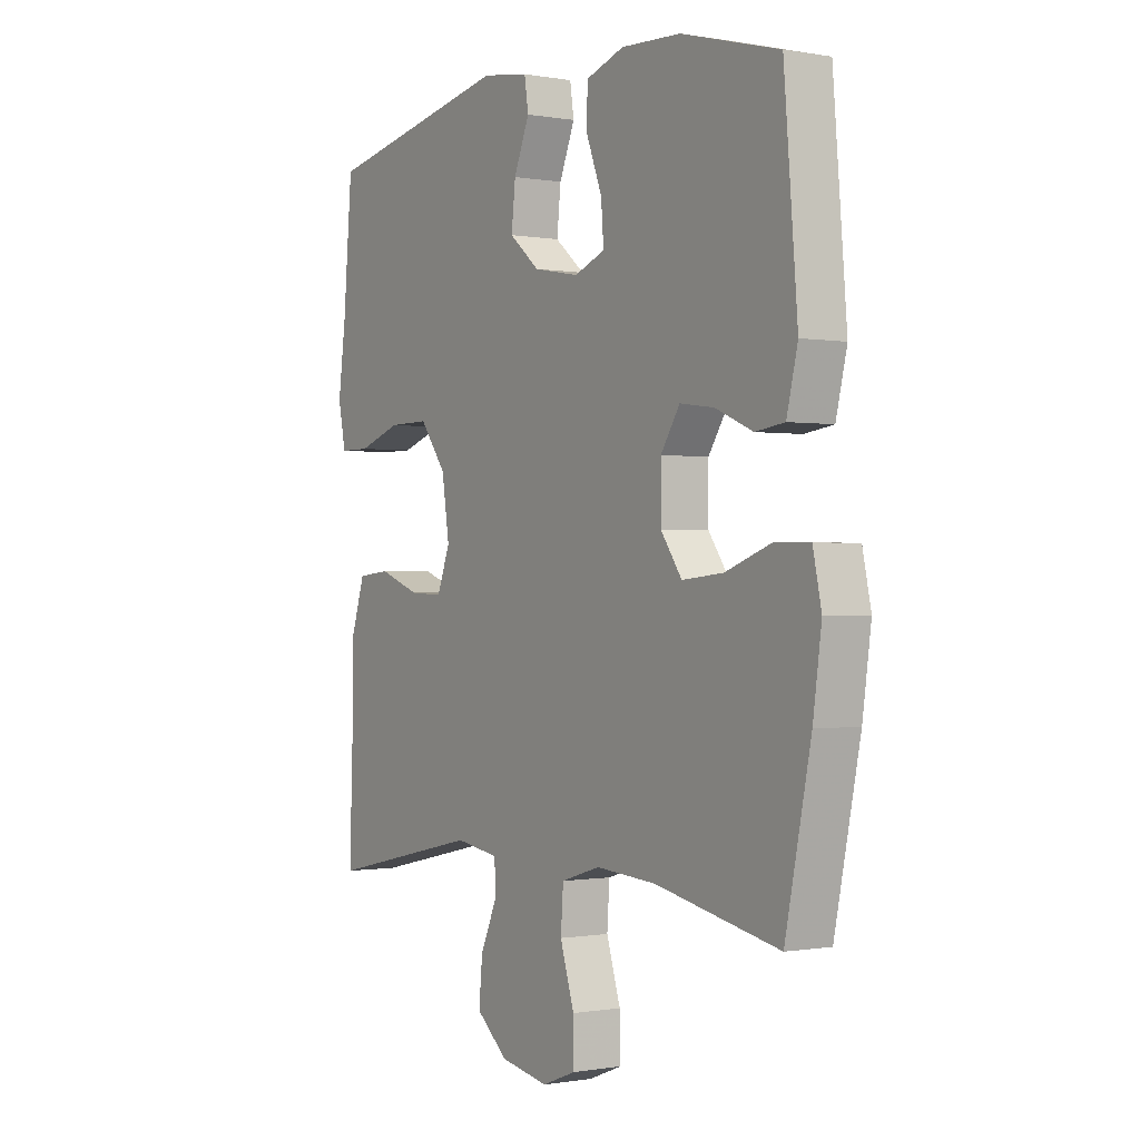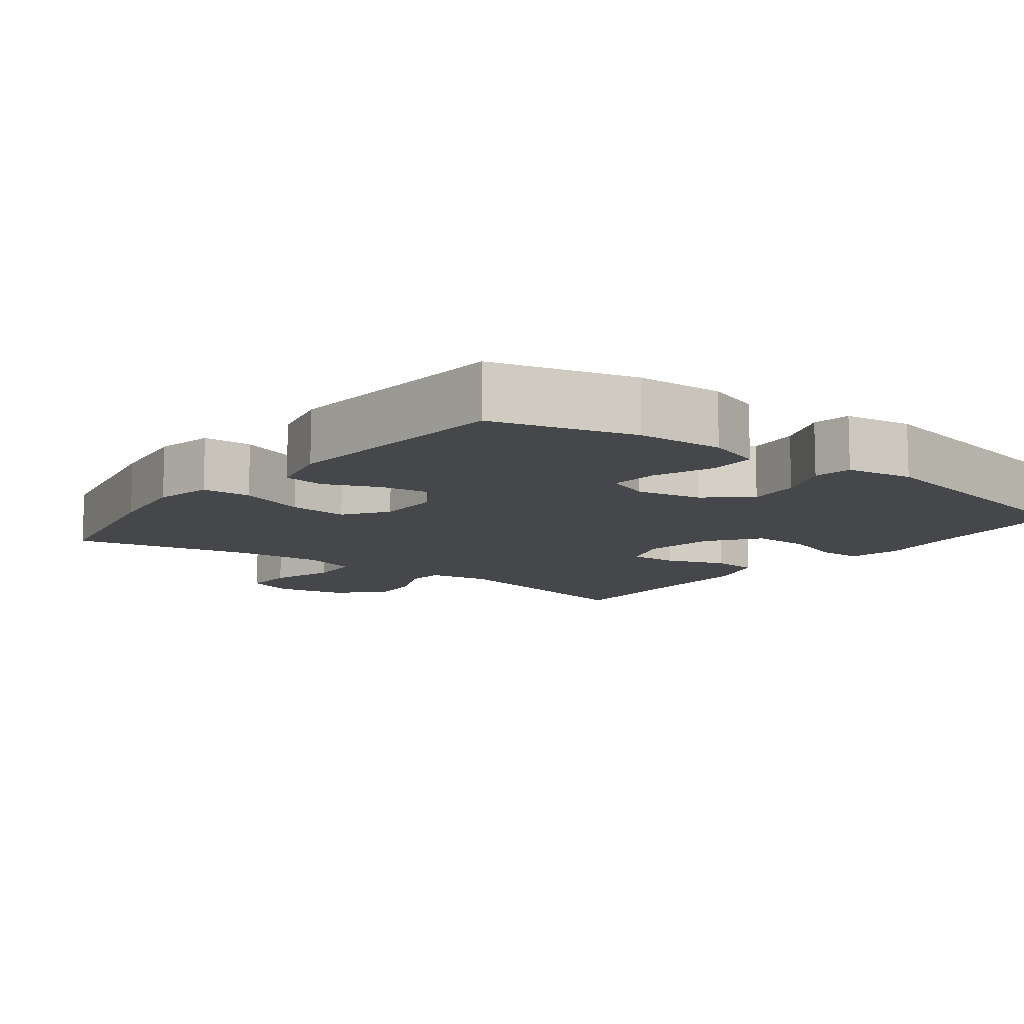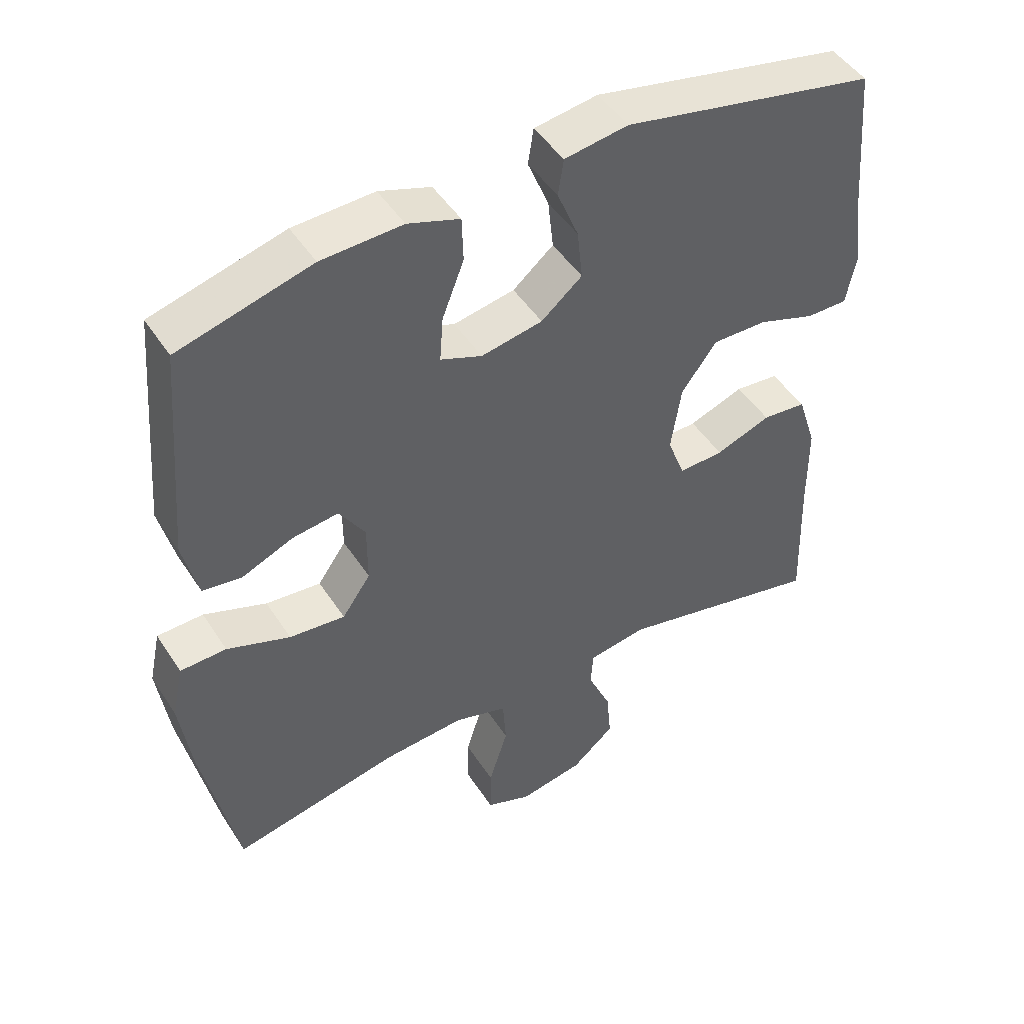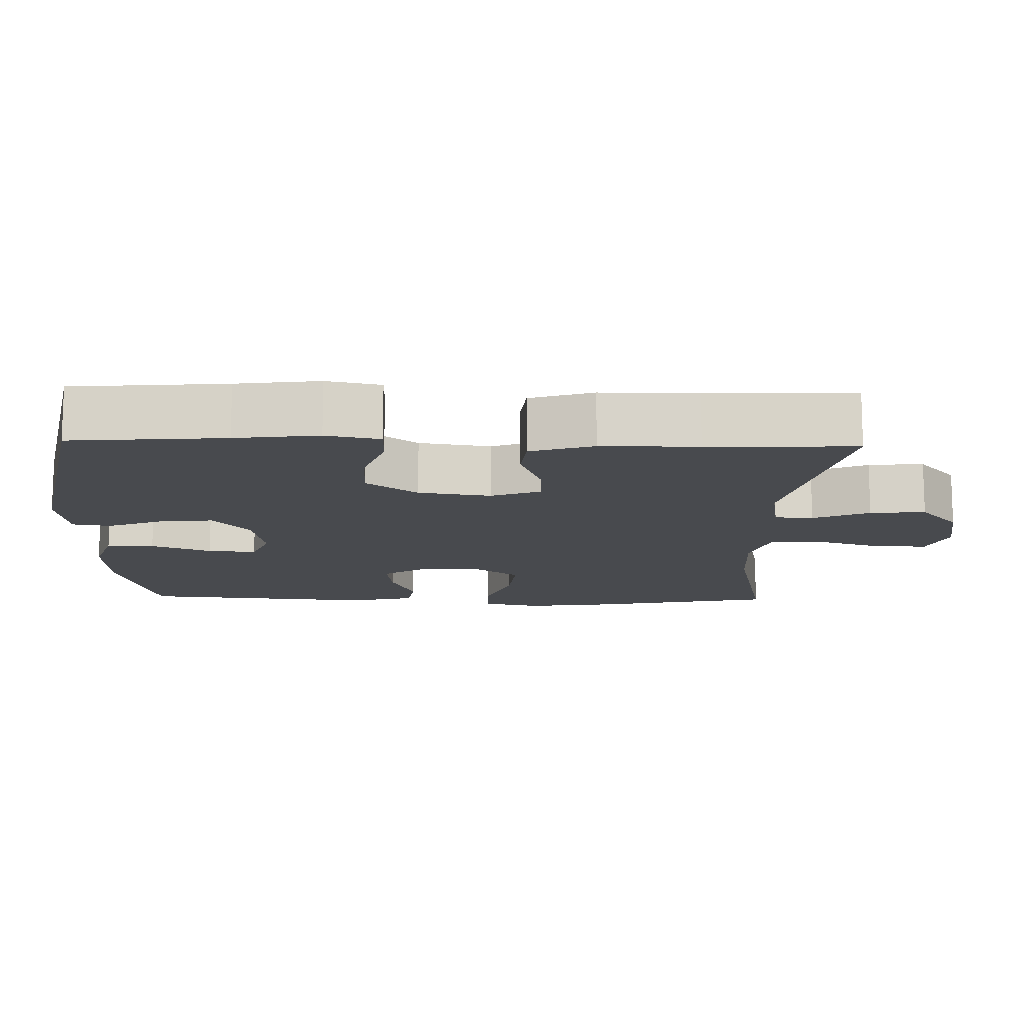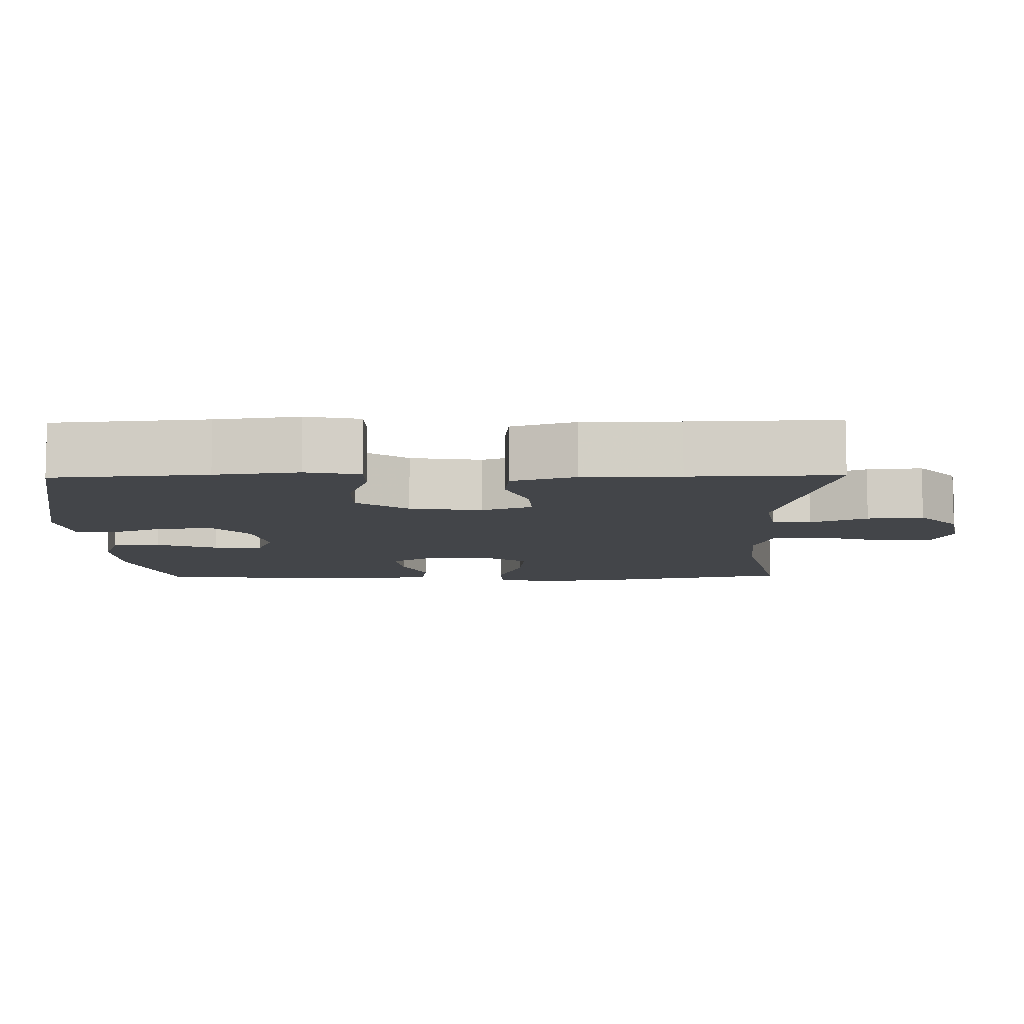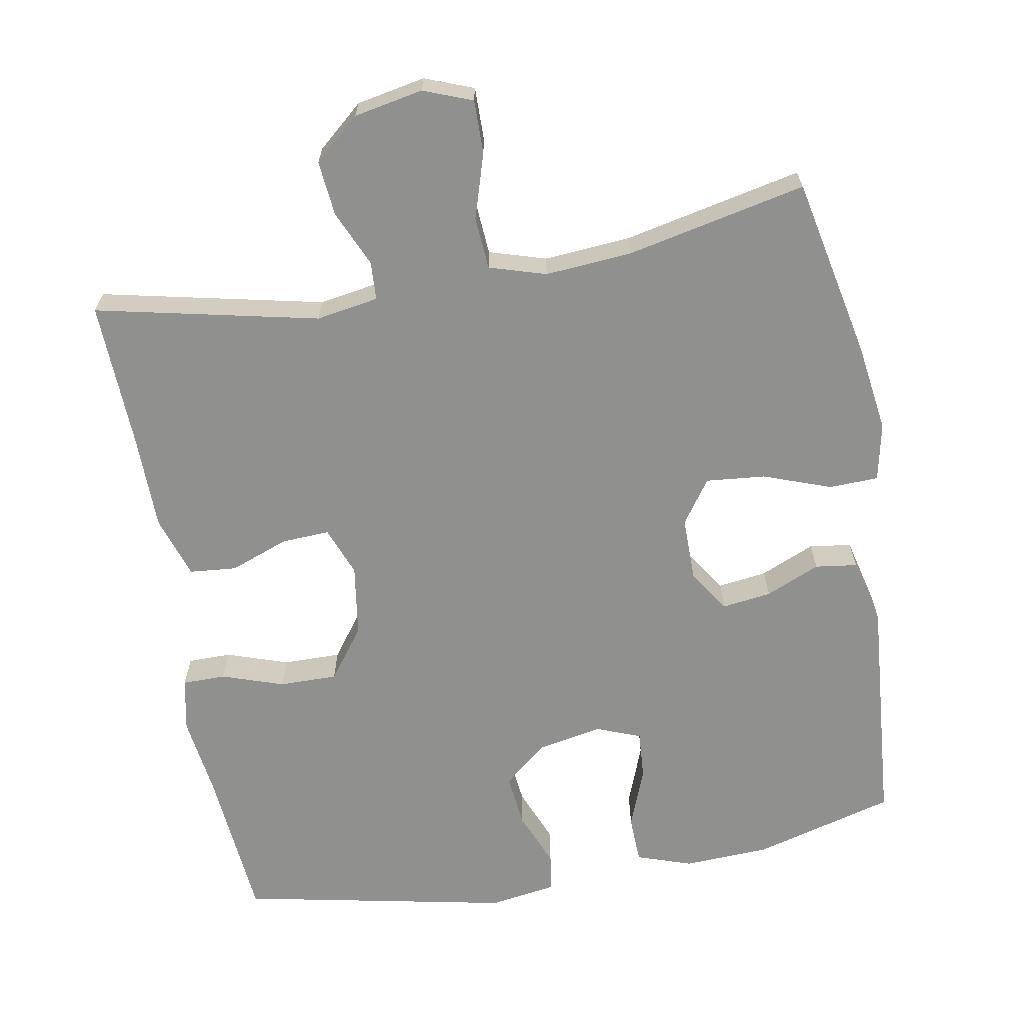
<metadata>
{"format":"obj","ext":"obj","renderer":"f3d","projection":"perspective","resolution":1024,"background":"white","views":[{"elev":-0.5,"azim":-123.4,"up":"+Z"},{"elev":-10.7,"azim":-37.4,"up":"+Y"},{"elev":47.5,"azim":-31.4,"up":"+Z"},{"elev":-13.3,"azim":88.4,"up":"+Y"},{"elev":-8.8,"azim":91.1,"up":"+Y"},{"elev":-65.6,"azim":-169.7,"up":"+Y"}]}
</metadata>
<code>
v -0.5 0.07 -0.5
v -0.551 0.07 -0.251
v -0.568 0.07 -0.128
v -0.551 0.07 -0.048
v -0.483 0.07 -0.046
v -0.39 0.07 -0.08
v -0.308 0.07 -0.088
v -0.266 0.07 -0.028
v -0.266 0.07 0.06
v -0.304 0.07 0.119
v -0.372 0.07 0.11
v -0.447 0.07 0.078
v -0.505 0.07 0.086
v -0.527 0.07 0.177
v -0.5 0.07 0.5
v -0.305 0.07 0.553
v -0.186 0.07 0.558
v -0.11 0.07 0.532
v -0.108 0.07 0.466
v -0.14 0.07 0.383
v -0.145 0.07 0.316
v -0.084 0.07 0.292
v 0.006 0.07 0.309
v 0.066 0.07 0.359
v 0.058 0.07 0.433
v 0.027 0.07 0.509
v 0.035 0.07 0.562
v 0.128 0.07 0.576
v 0.5 0.07 0.5
v 0.518 0.07 0.289
v 0.533 0.07 0.175
v 0.518 0.07 0.101
v 0.458 0.07 0.101
v 0.373 0.07 0.13
v 0.293 0.07 0.131
v 0.241 0.07 0.061
v 0.226 0.07 -0.038
v 0.252 0.07 -0.106
v 0.318 0.07 -0.103
v 0.399 0.07 -0.073
v 0.464 0.07 -0.079
v 0.492 0.07 -0.166
v 0.493 0.07 -0.298
v 0.5 0.07 -0.5
v 0.194 0.07 -0.432
v 0.108 0.07 -0.446
v 0.105 0.07 -0.499
v 0.139 0.07 -0.576
v 0.146 0.07 -0.652
v 0.083 0.07 -0.706
v -0.012 0.07 -0.724
v -0.079 0.07 -0.698
v -0.078 0.07 -0.625
v -0.05 0.07 -0.535
v -0.055 0.07 -0.463
v -0.133 0.07 -0.439
v -0.253 0.07 -0.448
v -0.5 0 -0.5
v -0.551 0 -0.251
v -0.568 0 -0.128
v -0.551 0 -0.048
v -0.483 0 -0.046
v -0.39 0 -0.08
v -0.308 0 -0.088
v -0.266 0 -0.028
v -0.266 0 0.06
v -0.304 0 0.119
v -0.372 0 0.11
v -0.447 0 0.078
v -0.505 0 0.086
v -0.527 0 0.177
v -0.5 0 0.5
v -0.305 0 0.553
v -0.186 0 0.558
v -0.11 0 0.532
v -0.108 0 0.466
v -0.14 0 0.383
v -0.145 0 0.316
v -0.084 0 0.292
v 0.006 0 0.309
v 0.066 0 0.359
v 0.058 0 0.433
v 0.027 0 0.509
v 0.035 0 0.562
v 0.128 0 0.576
v 0.5 0 0.5
v 0.518 0 0.289
v 0.533 0 0.175
v 0.518 0 0.101
v 0.458 0 0.101
v 0.373 0 0.13
v 0.293 0 0.131
v 0.241 0 0.061
v 0.226 0 -0.038
v 0.252 0 -0.106
v 0.318 0 -0.103
v 0.399 0 -0.073
v 0.464 0 -0.079
v 0.492 0 -0.166
v 0.493 0 -0.298
v 0.5 0 -0.5
v 0.194 0 -0.432
v 0.108 0 -0.446
v 0.105 0 -0.499
v 0.139 0 -0.576
v 0.146 0 -0.652
v 0.083 0 -0.706
v -0.012 0 -0.724
v -0.079 0 -0.698
v -0.078 0 -0.625
v -0.05 0 -0.535
v -0.055 0 -0.463
v -0.133 0 -0.439
v -0.253 0 -0.448
f 52 53 54
f 51 52 54
f 50 51 54
f 49 50 54
f 48 49 54
f 47 48 54
f 46 47 54 55
f 45 46 55 56
f 43 44 45
f 43 45 56
f 42 43 56
f 41 42 56
f 40 41 56
f 39 40 56
f 32 33 34
f 31 32 34
f 30 31 34
f 30 34 35
f 29 30 35
f 28 29 35
f 27 28 35
f 26 27 35
f 25 26 35
f 24 25 35 36
f 18 19 20
f 17 18 20
f 16 17 20
f 15 16 20
f 14 15 20
f 13 14 20
f 12 13 20
f 11 12 20
f 10 11 20 21
f 9 10 21 22
f 4 5 6
f 3 4 6
f 2 3 6
f 1 2 6
f 57 1 6
f 57 6 7
f 38 39 56 57
f 57 7 8
f 38 57 8
f 37 38 8
f 37 8 9
f 36 37 9
f 24 36 9
f 23 24 9
f 9 22 23
f 111 110 109
f 111 109 108
f 111 108 107
f 111 107 106
f 111 106 105
f 111 105 104
f 112 111 104 103
f 113 112 103 102
f 102 101 100
f 113 102 100
f 113 100 99
f 113 99 98
f 113 98 97
f 113 97 96
f 91 90 89
f 91 89 88
f 91 88 87
f 92 91 87
f 92 87 86
f 92 86 85
f 92 85 84
f 92 84 83
f 92 83 82
f 93 92 82 81
f 77 76 75
f 77 75 74
f 77 74 73
f 77 73 72
f 77 72 71
f 77 71 70
f 77 70 69
f 77 69 68
f 78 77 68 67
f 79 78 67 66
f 63 62 61
f 63 61 60
f 63 60 59
f 63 59 58
f 63 58 114
f 64 63 114
f 114 113 96 95
f 65 64 114
f 65 114 95
f 65 95 94
f 66 65 94
f 66 94 93
f 66 93 81
f 66 81 80
f 80 79 66
f 1 58 59 2
f 2 59 60 3
f 3 60 61 4
f 4 61 62 5
f 5 62 63 6
f 6 63 64 7
f 7 64 65 8
f 8 65 66 9
f 9 66 67 10
f 10 67 68 11
f 11 68 69 12
f 12 69 70 13
f 13 70 71 14
f 14 71 72 15
f 15 72 73 16
f 16 73 74 17
f 17 74 75 18
f 18 75 76 19
f 19 76 77 20
f 20 77 78 21
f 21 78 79 22
f 22 79 80 23
f 23 80 81 24
f 24 81 82 25
f 25 82 83 26
f 26 83 84 27
f 27 84 85 28
f 28 85 86 29
f 29 86 87 30
f 30 87 88 31
f 31 88 89 32
f 32 89 90 33
f 33 90 91 34
f 34 91 92 35
f 35 92 93 36
f 36 93 94 37
f 37 94 95 38
f 38 95 96 39
f 39 96 97 40
f 40 97 98 41
f 41 98 99 42
f 42 99 100 43
f 43 100 101 44
f 44 101 102 45
f 45 102 103 46
f 46 103 104 47
f 47 104 105 48
f 48 105 106 49
f 49 106 107 50
f 50 107 108 51
f 51 108 109 52
f 52 109 110 53
f 53 110 111 54
f 54 111 112 55
f 55 112 113 56
f 56 113 114 57
f 57 114 58 1

</code>
